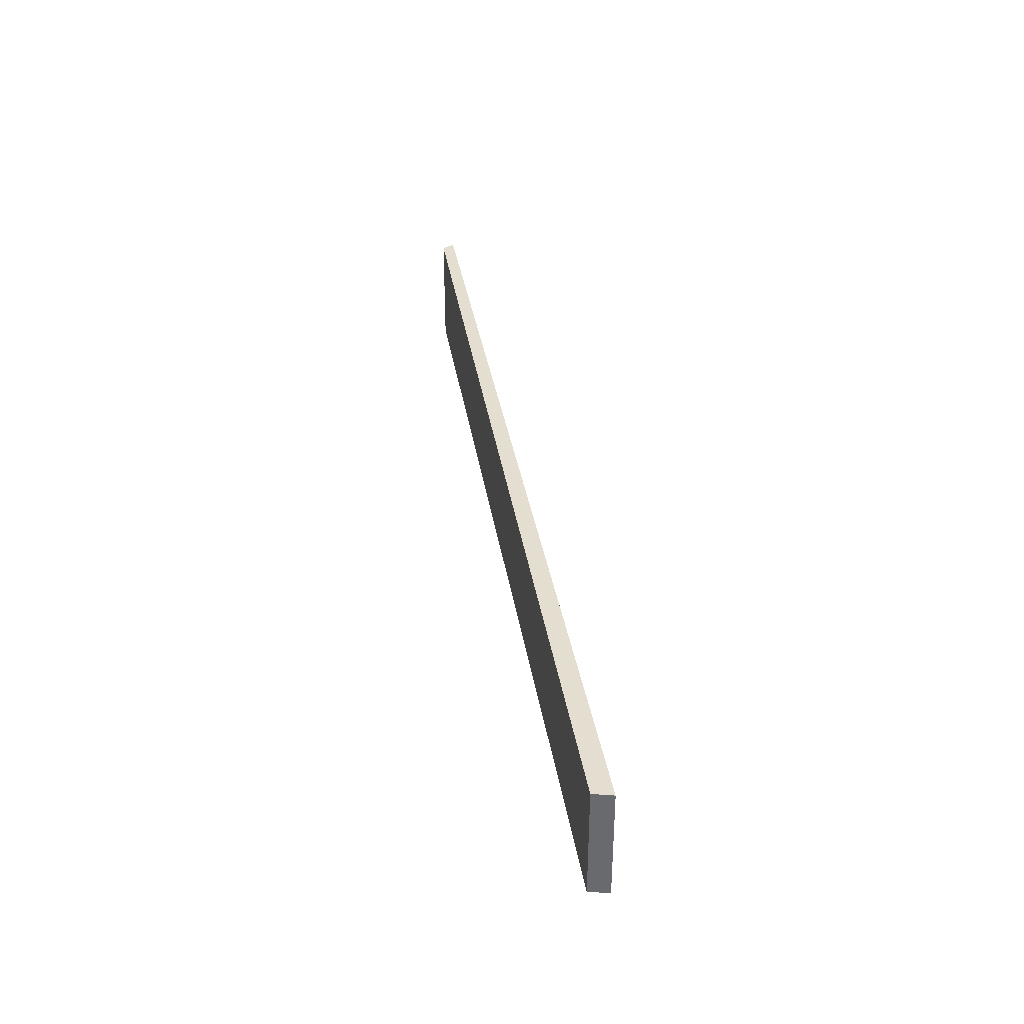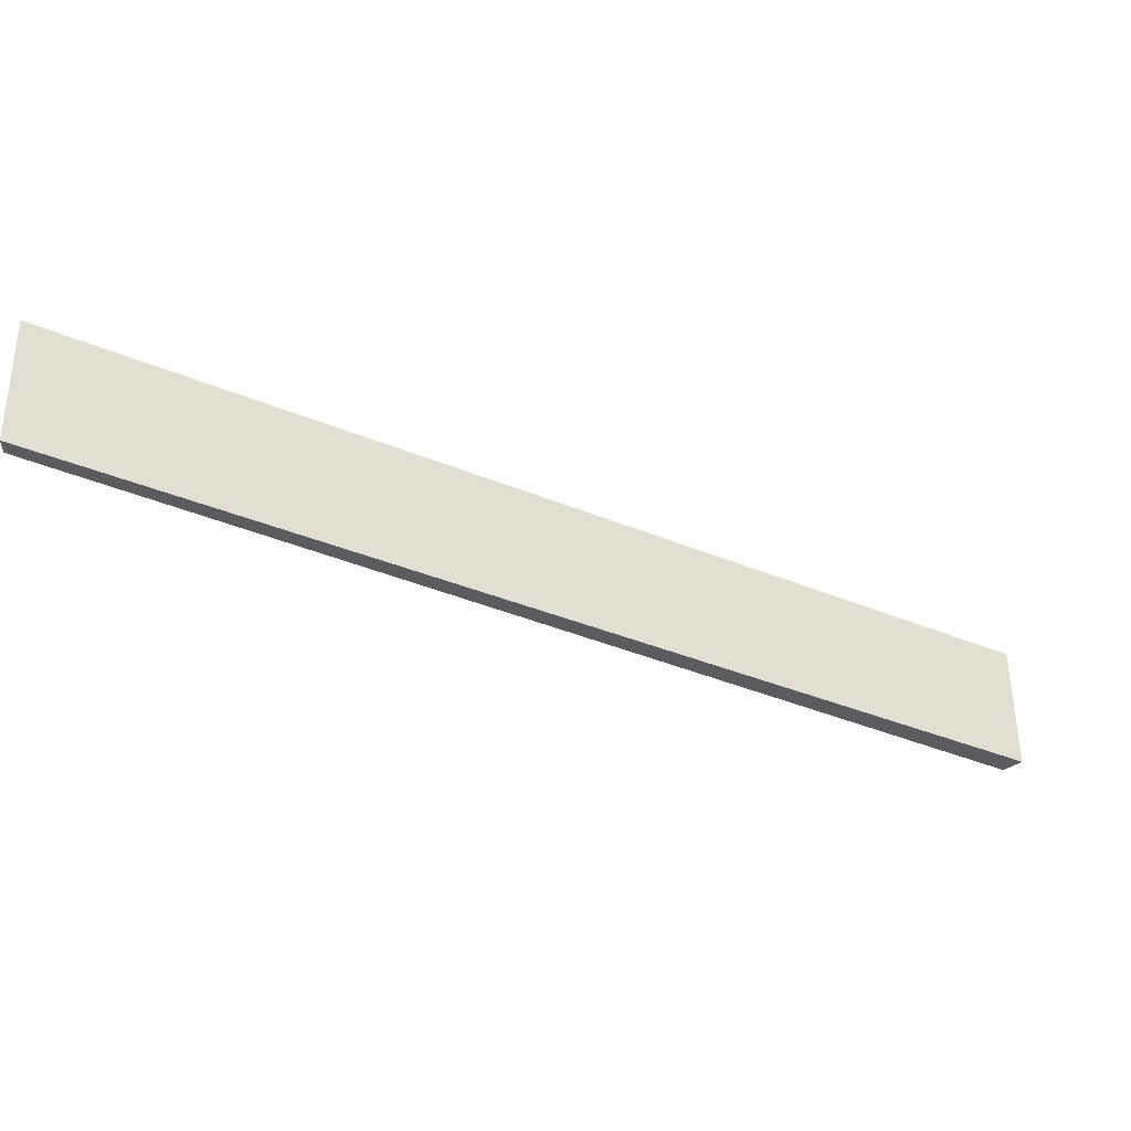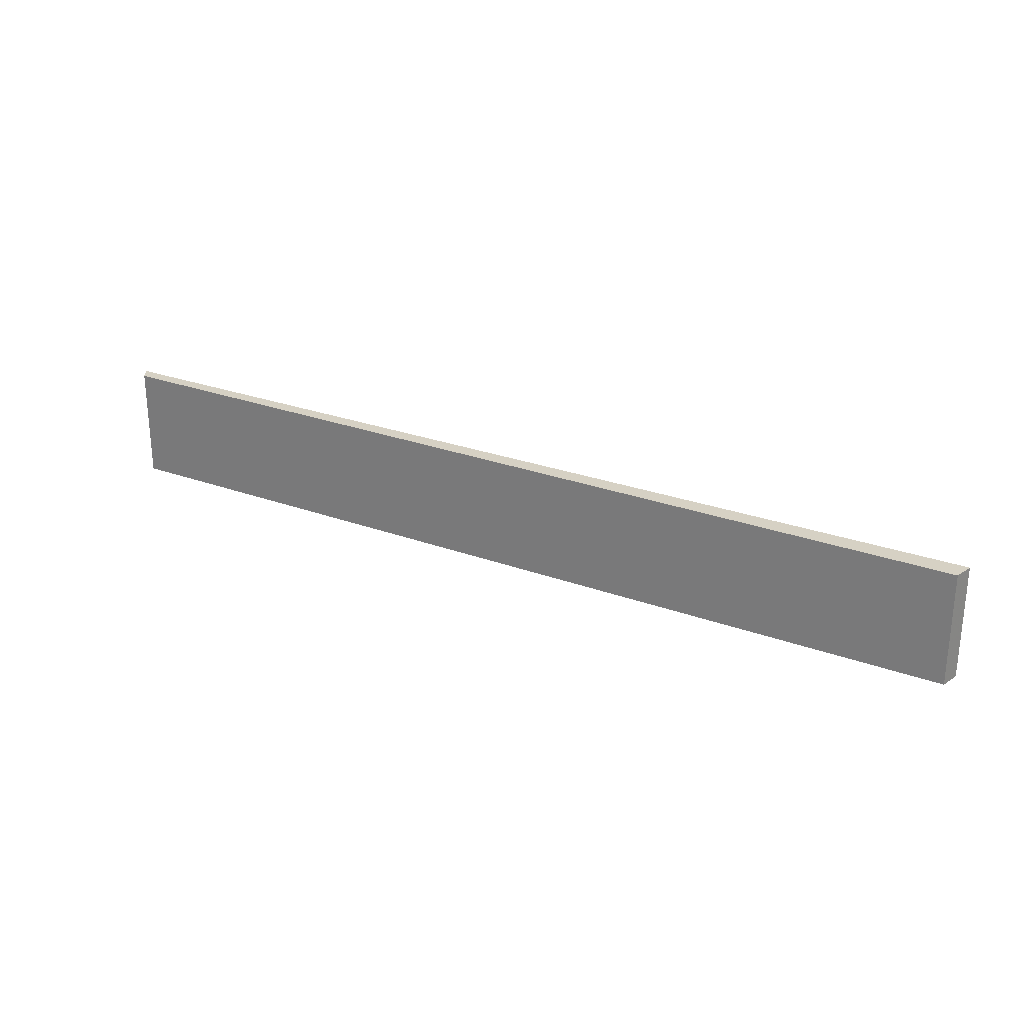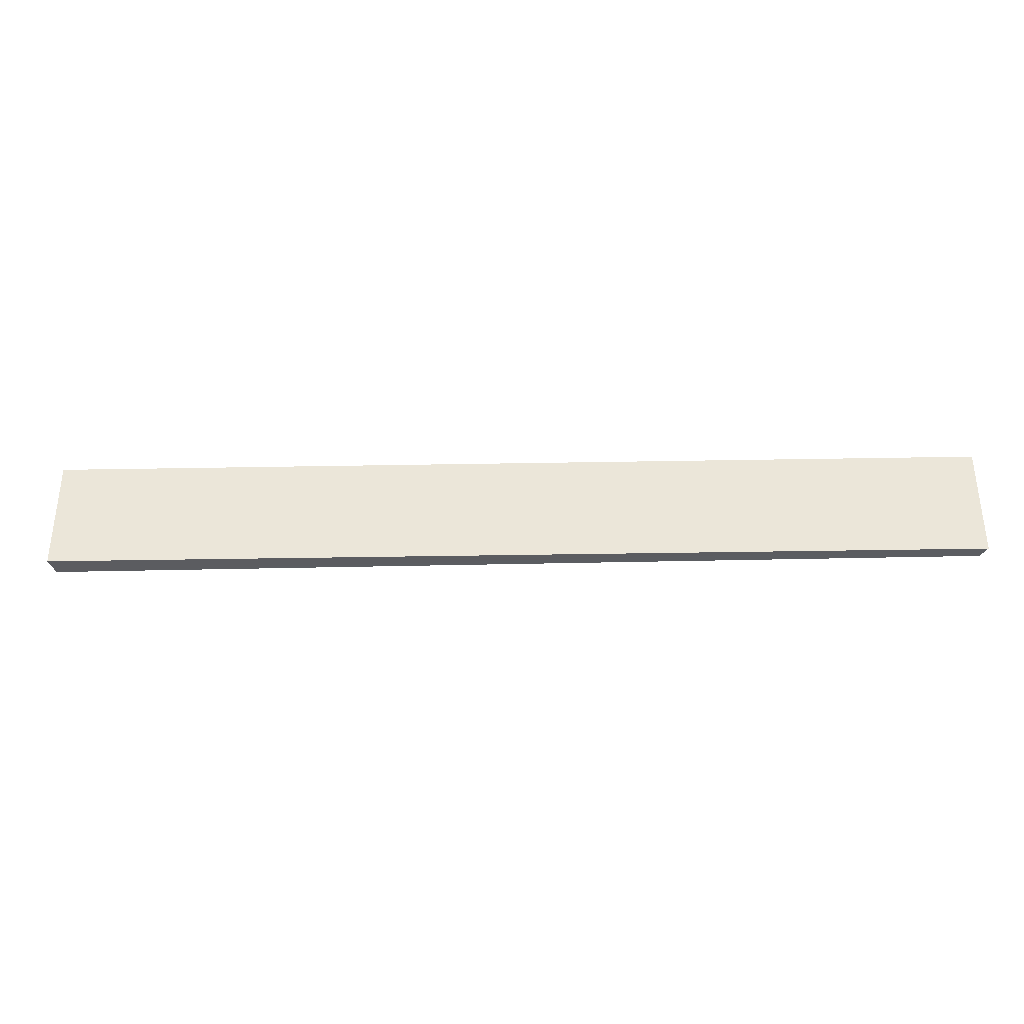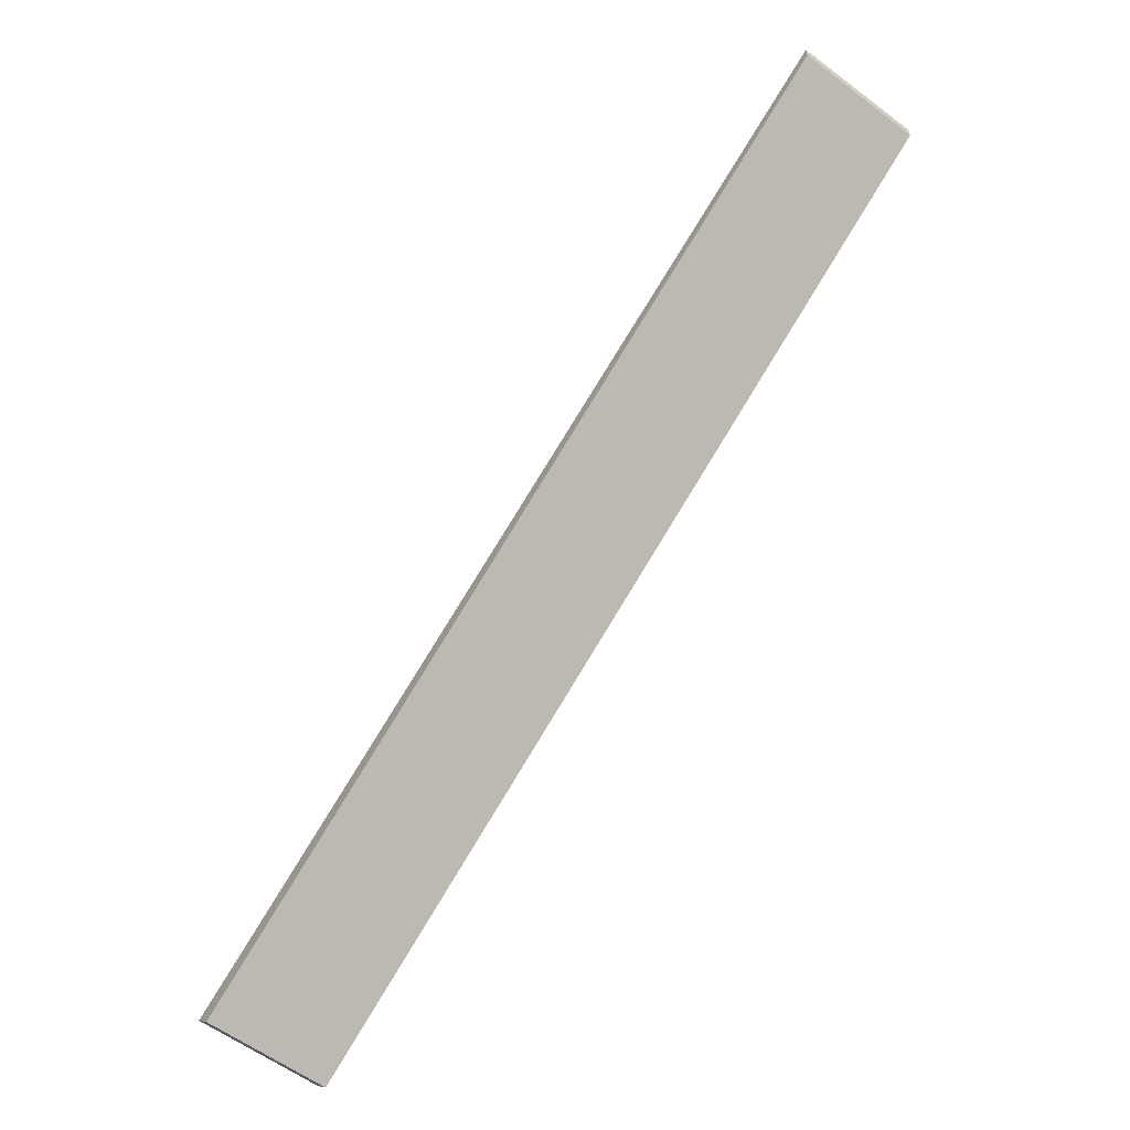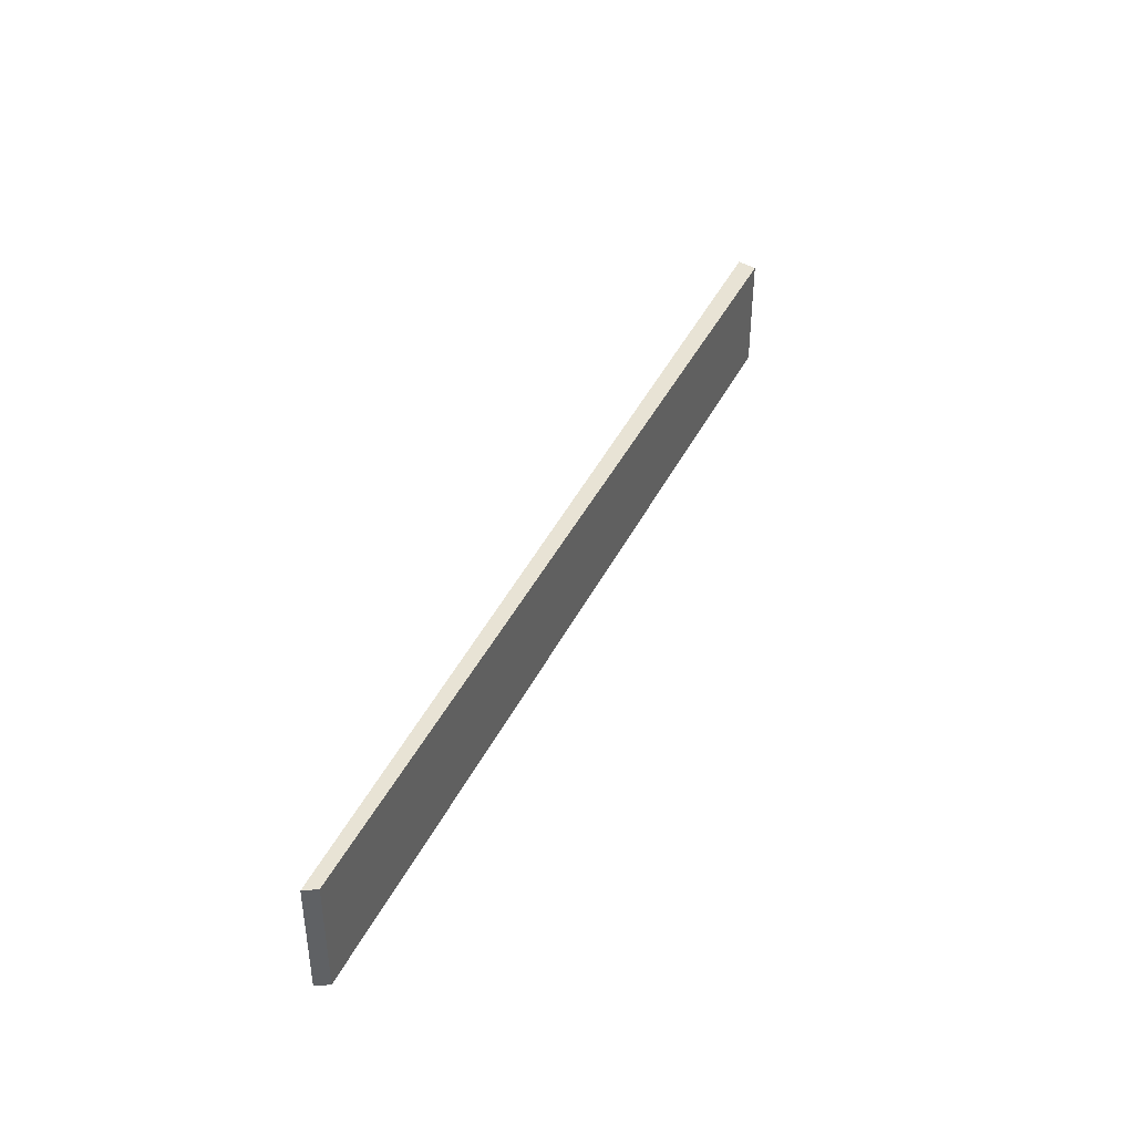
<metadata>
{"format":"obj","ext":"obj","renderer":"f3d","projection":"perspective","resolution":1024,"background":"white","views":[{"elev":36.3,"azim":50.5,"up":"+Z"},{"elev":54.9,"azim":-0.5,"up":"+Y"},{"elev":26.9,"azim":-0.8,"up":"+Z"},{"elev":-35.3,"azim":151.3,"up":"+Z"},{"elev":-59.9,"azim":-127.4,"up":"+Y"},{"elev":41.0,"azim":-96.2,"up":"+Z"}]}
</metadata>
<code>
o 11919
v 2245 1875 10.75
v 2244 1876 10.75
v 2244 1876 10.67
v 2245 1875 10.75
v 2244 1876 10.75
v 2244 1876 10.75
v 2244 1876 10.67
v 2245 1875 10.67
v 2245 1875 10.67
v 2245 1875 10.67
v 2245 1875 10.75
v 2244 1876 10.67
v 2245 1875 10.67
v 2244 1876 10.67
v 2244 1876 10.75
v 2245 1875 10.75
v 2245 1875 10.67
v 2244 1876 10.75
v 2245 1875 10.67
v 2244 1876 10.67
v 2245 1875 10.75
v 2245 1875 10.75
v 2244 1876 10.75
v 2244 1876 10.75
v 2245 1875 10.75
v 2244 1876 10.67
v 2245 1875 10.67
v 2244 1876 10.67
f 1 2 3
f 1 4 5
f 2 6 7
f 8 7 9
f 10 11 8
f 12 13 11
f 14 12 15
f 16 17 18
f 18 19 20
f 21 19 22
f 23 24 25
f 26 27 28

</code>
